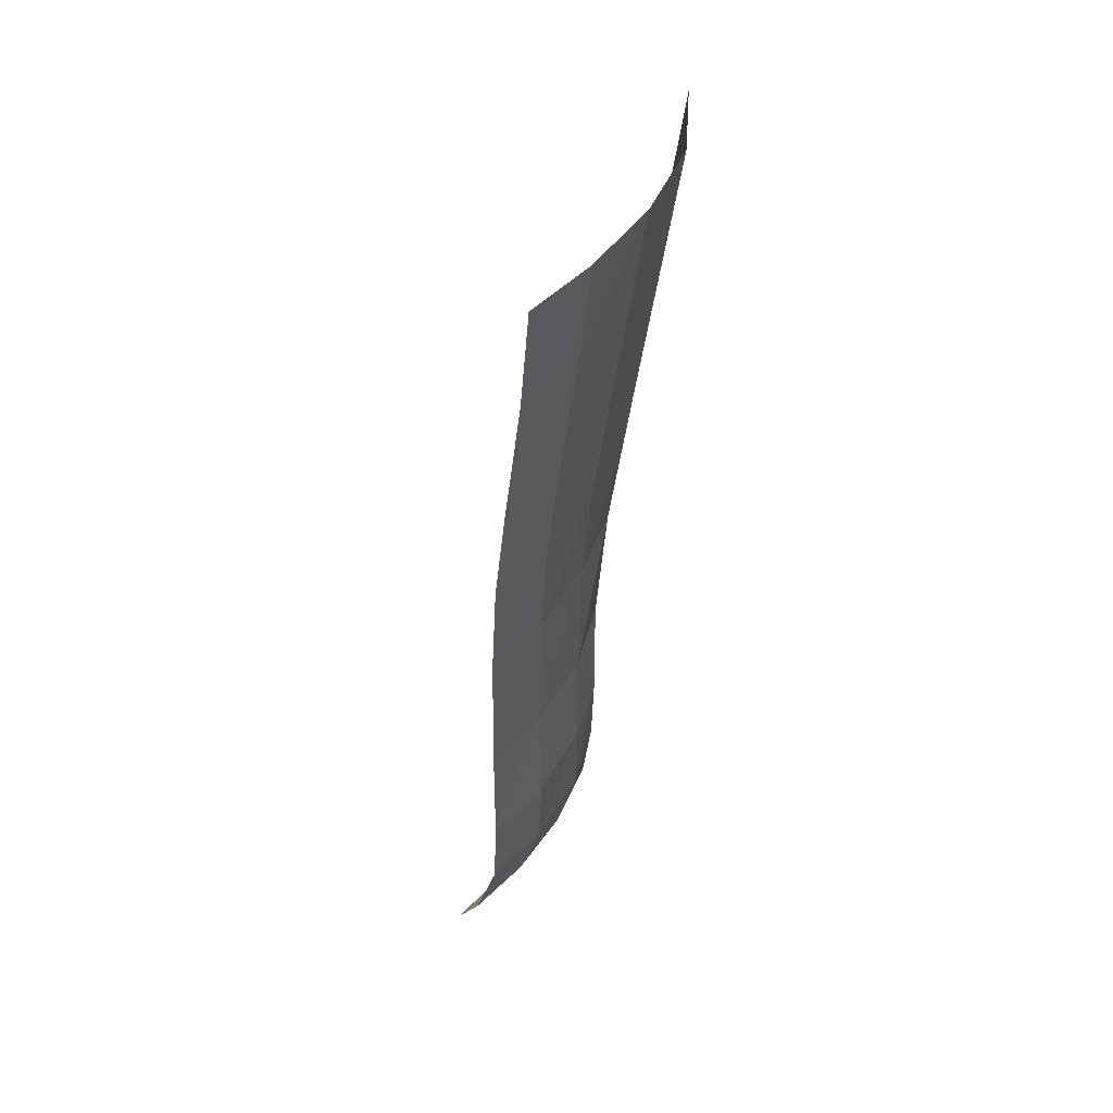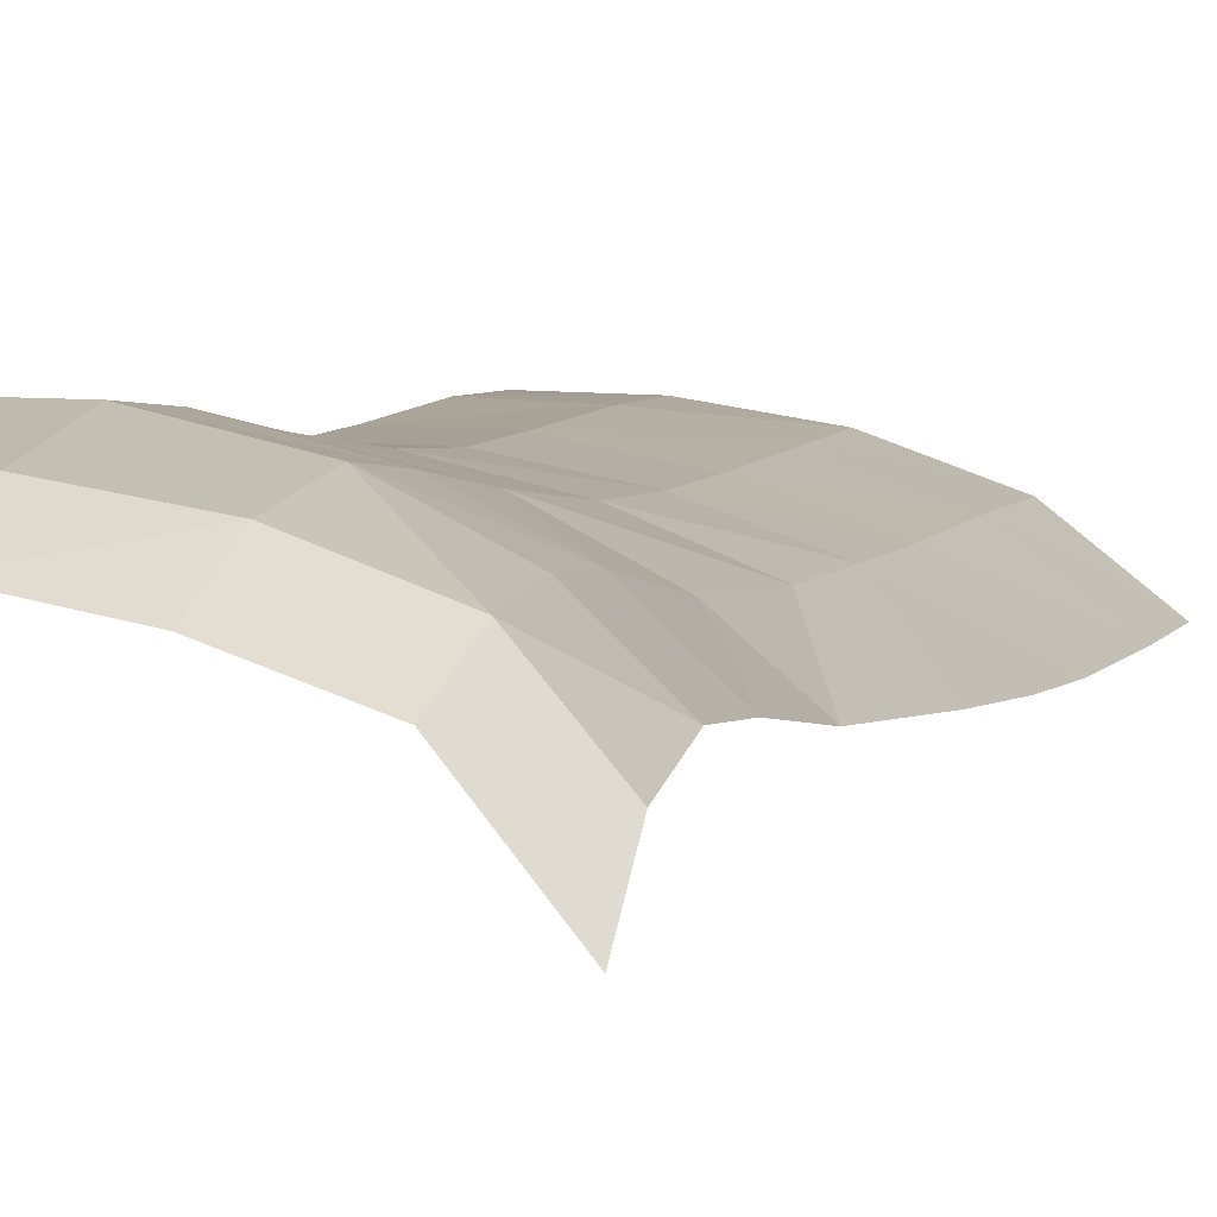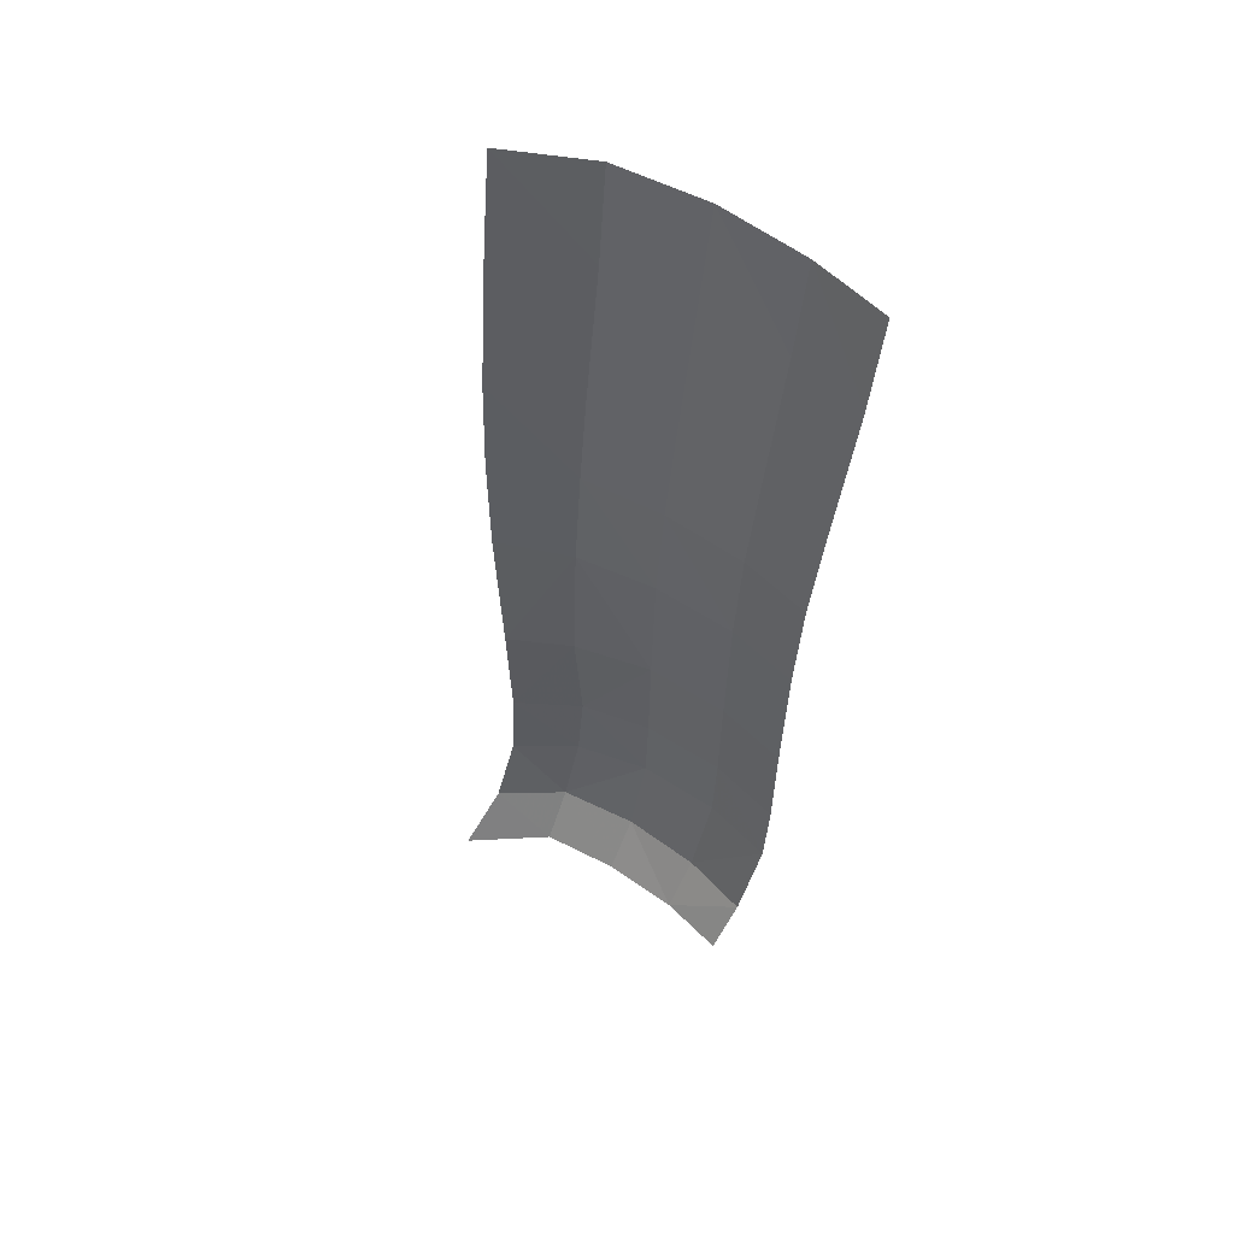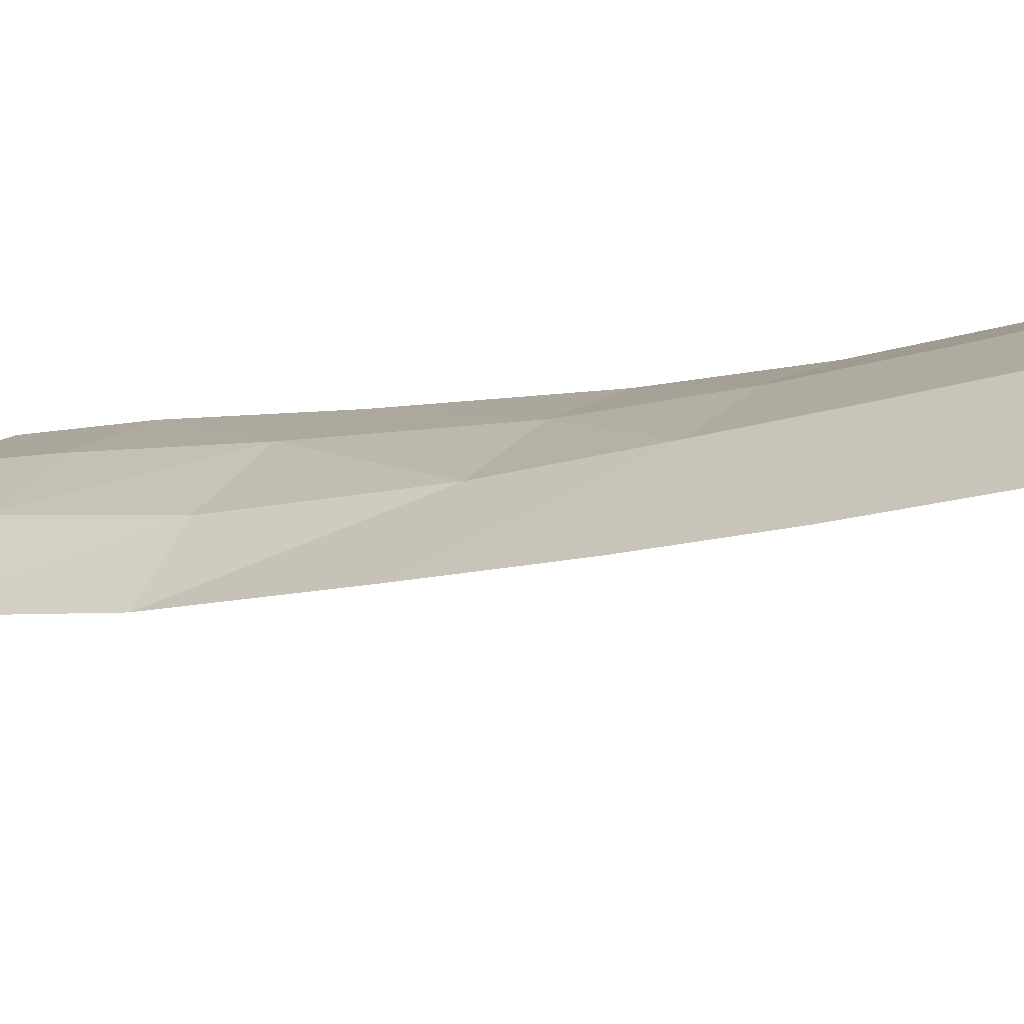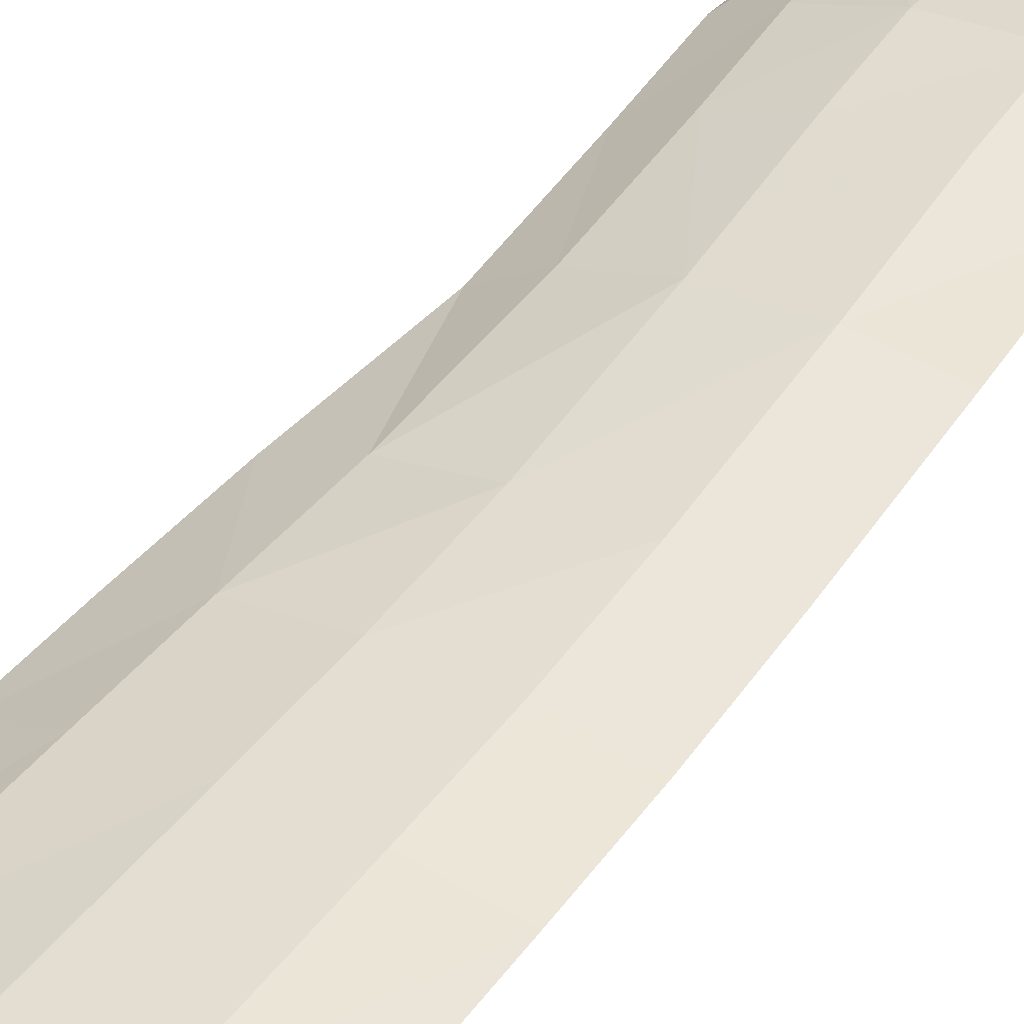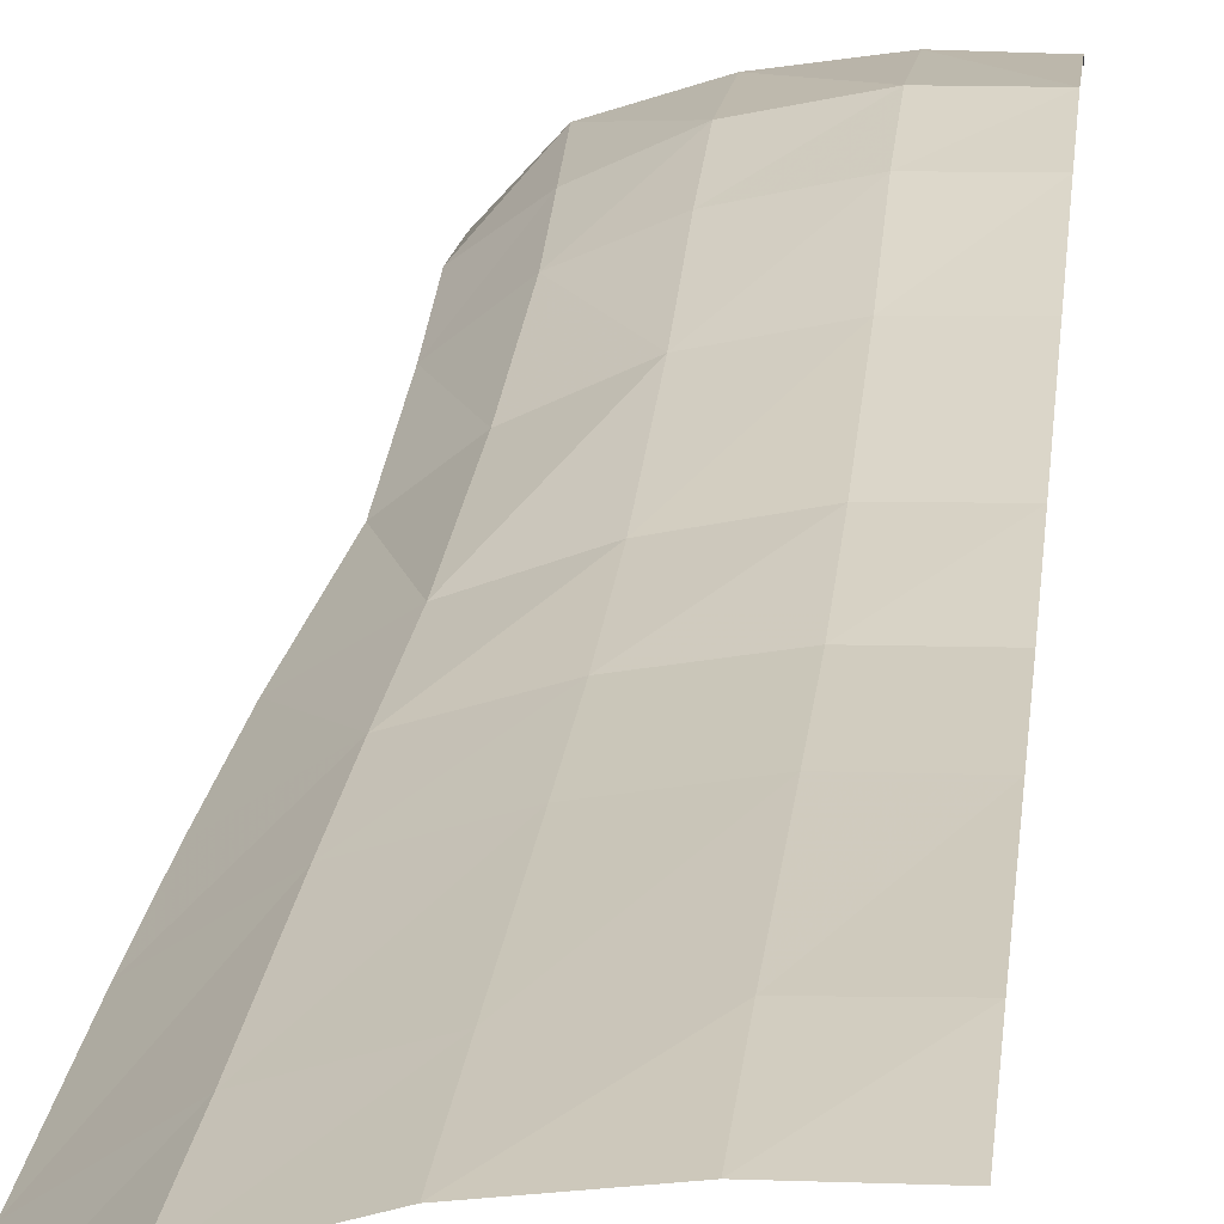
<metadata>
{"format":"obj","ext":"obj","renderer":"f3d","projection":"perspective","resolution":1024,"background":"white","views":[{"elev":45.9,"azim":-46.7,"up":"+Y"},{"elev":-2.1,"azim":13.2,"up":"+Z"},{"elev":58.5,"azim":-131.5,"up":"+Y"},{"elev":-4.0,"azim":119.5,"up":"+Z"},{"elev":53.2,"azim":-146.4,"up":"+Z"},{"elev":32.6,"azim":-173.8,"up":"+Z"}]}
</metadata>
<code>
v 0.7932 0 0.4834
v 1 0 0.2236
v 1 0.1986 0.3965
v 0.8286 0.1905 0.6054
v 0.7932 0 0.4834
v 1 0.1986 0.3965
v 0.8286 0.1905 0.6054
v 1 0.1986 0.3965
v 1 0.4878 0.4897
v 0.8111 0.5304 0.6657
v 0.8286 0.1905 0.6054
v 1 0.4878 0.4897
v 1 0.4878 0.4897
v 0.995 0.8262 0.5041
v 0.8111 0.5304 0.6657
v 0.995 0.8262 0.5041
v 0.8017 0.8423 0.6856
v 0.8111 0.5304 0.6657
v 0.8196 1.282 0.6679
v 0.8017 0.8423 0.6856
v 0.995 0.8262 0.5041
v 1.006 1.288 0.4996
v 0.8196 1.282 0.6679
v 0.995 0.8262 0.5041
v 0.8397 1.814 0.7033
v 0.8196 1.282 0.6679
v 1.006 1.288 0.4996
v 1.077 1.815 0.5301
v 0.8397 1.814 0.7033
v 1.006 1.288 0.4996
v 0.8613 2.212 0.7509
v 0.8397 1.814 0.7033
v 1.077 1.815 0.5301
v 1.115 2.212 0.5581
v 0.8613 2.212 0.7509
v 1.077 1.815 0.5301
v 1.115 2.212 0.5581
v 1.141 2.572 0.5912
v 0.8613 2.212 0.7509
v 1.141 2.572 0.5912
v 0.8774 2.573 0.7964
v 0.8613 2.212 0.7509
v 0.8774 2.573 0.7964
v 1.141 2.572 0.5912
v 1.166 3.14 0.6575
v 0.8983 3.14 0.8734
v 0.8774 2.573 0.7964
v 1.166 3.14 0.6575
v 0.8983 3.14 0.8734
v 1.166 3.14 0.6575
v 1.18 3.525 0.7066
v 0.919 3.525 0.9212
v 0.8983 3.14 0.8734
v 1.18 3.525 0.7066
v 0.5952 3.14 0.9892
v 0.8983 3.14 0.8734
v 0.919 3.525 0.9212
v 0.6046 3.525 1.043
v 0.5952 3.14 0.9892
v 0.919 3.525 0.9212
v 0.2788 3.14 1.059
v 0.5952 3.14 0.9892
v 0.6046 3.525 1.043
v 0.2827 3.525 1.104
v 0.2788 3.14 1.059
v 0.6046 3.525 1.043
v 0.2788 3.14 1.059
v 0.2827 3.525 1.104
v 0 3.14 1.079
v 0.2827 3.525 1.104
v 0 3.525 1.119
v 0 3.14 1.079
v 0.5952 3.14 0.9892
v 0.2788 3.14 1.059
v 0.2718 2.571 0.9779
v 0.5806 2.571 0.9079
v 0.5952 3.14 0.9892
v 0.2718 2.571 0.9779
v 0.8983 3.14 0.8734
v 0.5952 3.14 0.9892
v 0.5806 2.571 0.9079
v 0.8774 2.573 0.7964
v 0.8983 3.14 0.8734
v 0.5806 2.571 0.9079
v 0.2788 3.14 1.059
v 0 3.14 1.079
v 0 2.572 0.9927
v 0.2718 2.571 0.9779
v 0.2788 3.14 1.059
v 0 2.572 0.9927
v 0.5806 2.571 0.9079
v 0.2718 2.571 0.9779
v 0.2677 2.211 0.9294
v 0.5714 2.211 0.8605
v 0.5806 2.571 0.9079
v 0.2677 2.211 0.9294
v 0.5806 2.571 0.9079
v 0.5714 2.211 0.8605
v 0.8774 2.573 0.7964
v 0.2718 2.571 0.9779
v 0 2.572 0.9927
v 0 2.212 0.9438
v 0.2677 2.211 0.9294
v 0.2718 2.571 0.9779
v 0 2.212 0.9438
v 0.5714 2.211 0.8605
v 0.2677 2.211 0.9294
v 0.2662 1.814 0.9012
v 0.5645 1.814 0.824
v 0.5714 2.211 0.8605
v 0.2662 1.814 0.9012
v 0.2677 2.211 0.9294
v 0 2.212 0.9438
v 0 1.814 0.9174
v 0.2662 1.814 0.9012
v 0.2677 2.211 0.9294
v 0 1.814 0.9174
v 0.5714 2.211 0.8605
v 0.5645 1.814 0.824
v 0.8613 2.212 0.7509
v 0.5714 2.211 0.8605
v 0.8613 2.212 0.7509
v 0.8774 2.573 0.7964
v 0.5645 1.814 0.824
v 0.8397 1.814 0.7033
v 0.8613 2.212 0.7509
v 0.5645 1.814 0.824
v 0.2662 1.814 0.9012
v 0.2671 1.282 0.8895
v 0.5623 1.282 0.8102
v 0.5645 1.814 0.824
v 0.2671 1.282 0.8895
v 0.8397 1.814 0.7033
v 0.5645 1.814 0.824
v 0.5623 1.282 0.8102
v 0.2662 1.814 0.9012
v 0 1.814 0.9174
v 0 1.282 0.906
v 0.2671 1.282 0.8895
v 0.2662 1.814 0.9012
v 0 1.282 0.906
v 0.8196 1.282 0.6679
v 0.8397 1.814 0.7033
v 0.5623 1.282 0.8102
v 0.5623 1.282 0.8102
v 0.2671 1.282 0.8895
v 0.2718 0.8423 0.8897
v 0.5668 0.8423 0.8082
v 0.5623 1.282 0.8102
v 0.2718 0.8423 0.8897
v 0.2671 1.282 0.8895
v 0 1.282 0.906
v 0 0.8423 0.9031
v 0.2718 0.8423 0.8897
v 0.2671 1.282 0.8895
v 0 0.8423 0.9031
v 0.8017 0.8423 0.6856
v 0.8196 1.282 0.6679
v 0.5623 1.282 0.8102
v 0.5668 0.8423 0.8082
v 0.8017 0.8423 0.6856
v 0.5623 1.282 0.8102
v 0.5668 0.8423 0.8082
v 0.2718 0.8423 0.8897
v 0.2705 0.5303 0.8754
v 0.5665 0.53 0.7985
v 0.5668 0.8423 0.8082
v 0.2705 0.5303 0.8754
v 0.8017 0.8423 0.6856
v 0.5668 0.8423 0.8082
v 0.5665 0.53 0.7985
v 0.2718 0.8423 0.8897
v 0 0.8423 0.9031
v 0 0.531 0.8869
v 0.2705 0.5303 0.8754
v 0.2718 0.8423 0.8897
v 0 0.531 0.8869
v 0.8111 0.5304 0.6657
v 0.8017 0.8423 0.6856
v 0.5665 0.53 0.7985
v 0.2705 0.5303 0.8754
v 0.2603 0.1981 0.772
v 0.5539 0.1951 0.7139
v 0.2603 0.1981 0.772
v 0.2705 0.5303 0.8754
v 0 0.531 0.8869
v 0.5539 0.1951 0.7139
v 0.5665 0.53 0.7985
v 0.2705 0.5303 0.8754
v 0.5665 0.53 0.7985
v 0.5539 0.1951 0.7139
v 0.8286 0.1905 0.6054
v 0.5539 0.1951 0.7139
v 0.2603 0.1981 0.772
v 0.2466 0 0.6456
v 0.5262 0 0.5845
v 0.5539 0.1951 0.7139
v 0.2466 0 0.6456
v 0.2466 0 0.6456
v 0.2603 0.1981 0.772
v 0 0.1989 0.7774
v 0 0.1989 0.7774
v 0.2603 0.1981 0.772
v 0 0.531 0.8869
v 0 0 0.658
v 0.2466 0 0.6456
v 0 0.1989 0.7774
v 0.8286 0.1905 0.6054
v 0.8111 0.5304 0.6657
v 0.5665 0.53 0.7985
v 0.5539 0.1951 0.7139
v 0.5262 0 0.5845
v 0.8286 0.1905 0.6054
v 0.5262 0 0.5845
v 0.7932 0 0.4834
v 0.8286 0.1905 0.6054
g mesh7032389
f 1 2 3
f 4 5 6
f 7 8 9
f 10 11 12
f 13 14 15
f 16 17 18
f 19 20 21
f 22 23 24
f 25 26 27
f 28 29 30
f 31 32 33
f 34 35 36
f 37 38 39
f 40 41 42
f 43 44 45
f 46 47 48
f 49 50 51
f 52 53 54
f 55 56 57
f 58 59 60
f 61 62 63
f 64 65 66
f 67 68 69
f 70 71 72
f 73 74 75
f 76 77 78
f 79 80 81
f 82 83 84
f 85 86 87
f 88 89 90
f 91 92 93
f 94 95 96
f 97 98 99
f 100 101 102
f 103 104 105
f 106 107 108
f 109 110 111
f 112 113 114
f 115 116 117
f 118 119 120
f 121 122 123
f 124 125 126
f 127 128 129
f 130 131 132
f 133 134 135
f 136 137 138
f 139 140 141
f 142 143 144
f 145 146 147
f 148 149 150
f 151 152 153
f 154 155 156
f 157 158 159
f 160 161 162
f 163 164 165
f 166 167 168
f 169 170 171
f 172 173 174
f 175 176 177
f 178 179 180
f 181 182 183
f 184 185 186
f 187 188 189
f 190 191 192
f 193 194 195
f 196 197 198
f 199 200 201
f 202 203 204
f 205 206 207
f 208 209 210
f 211 212 213
f 214 215 216

</code>
